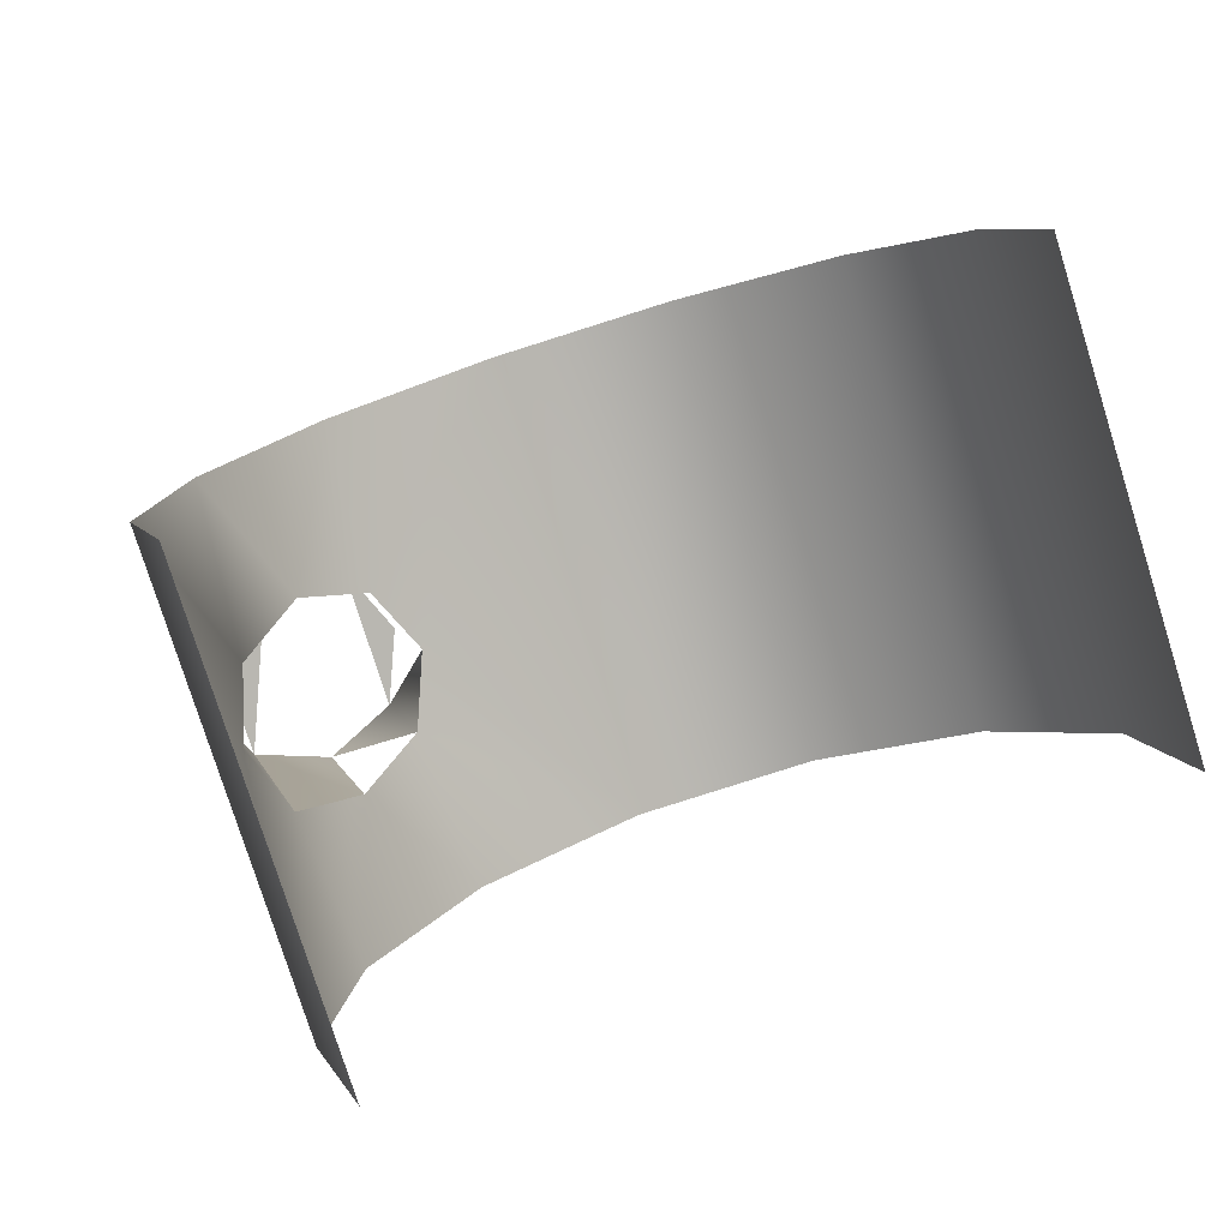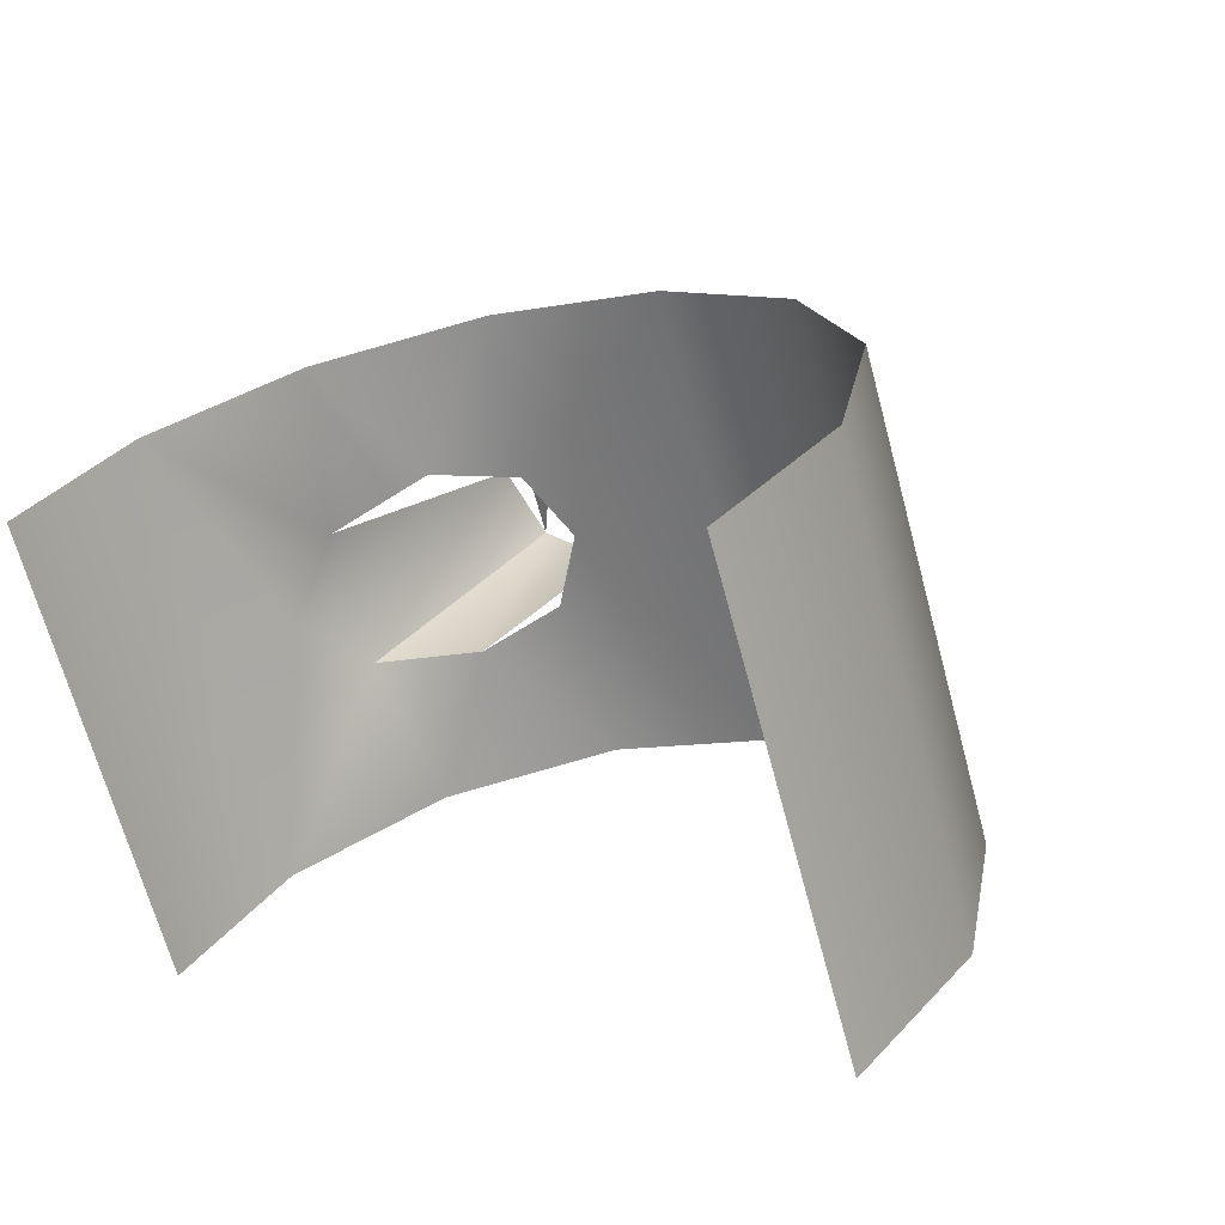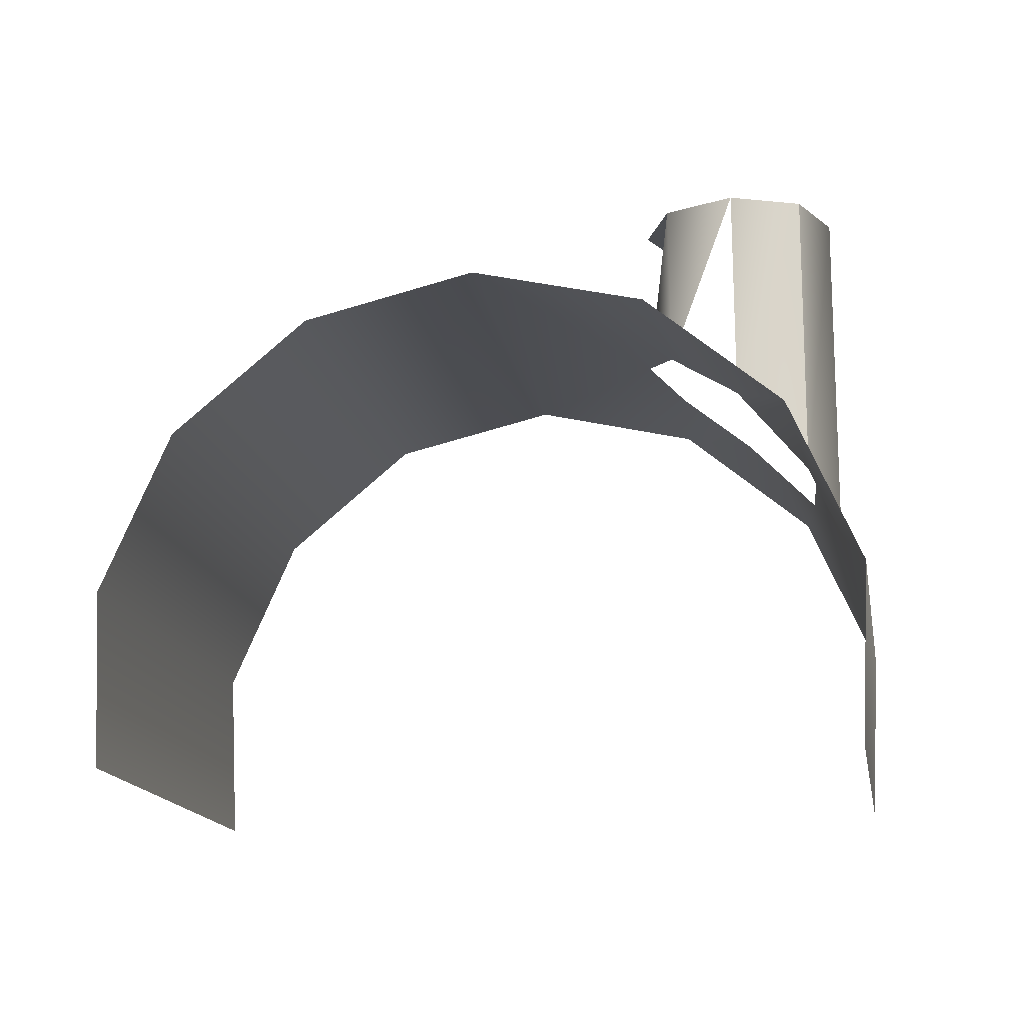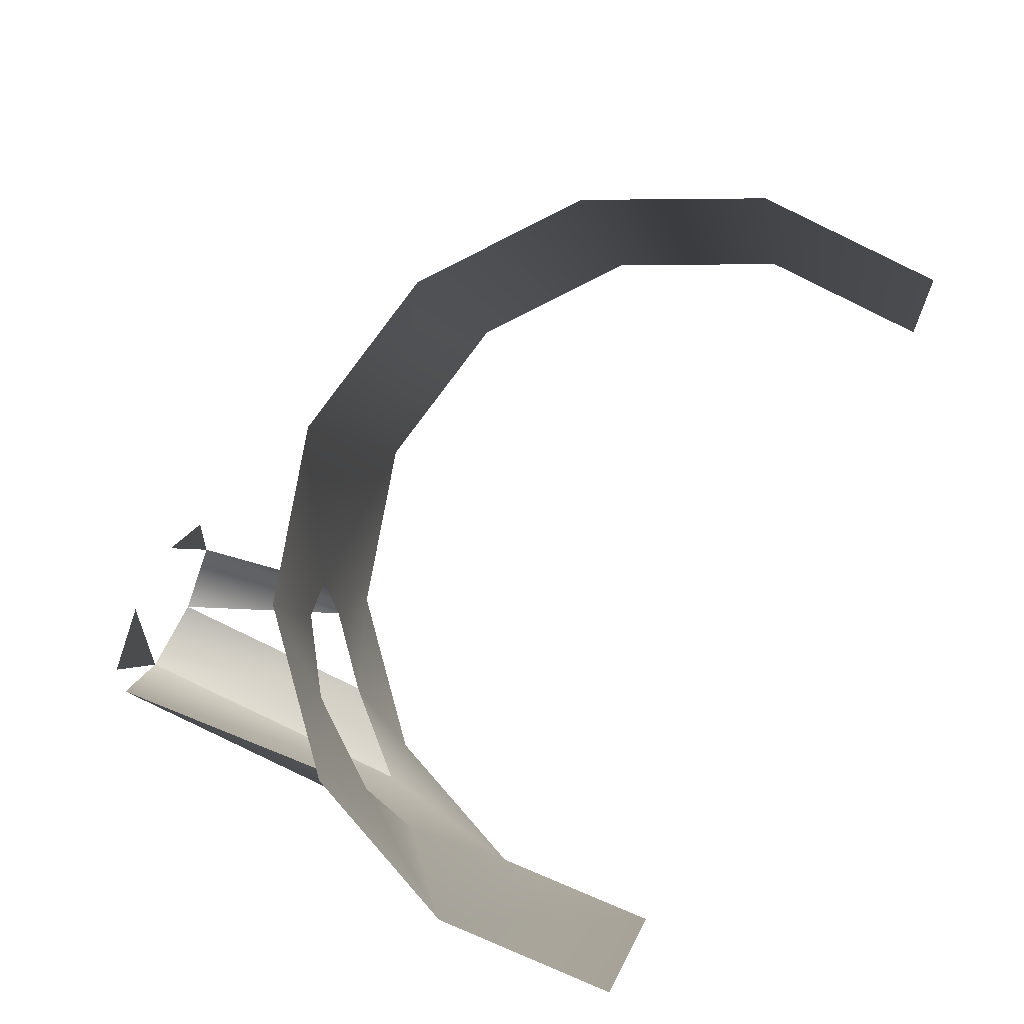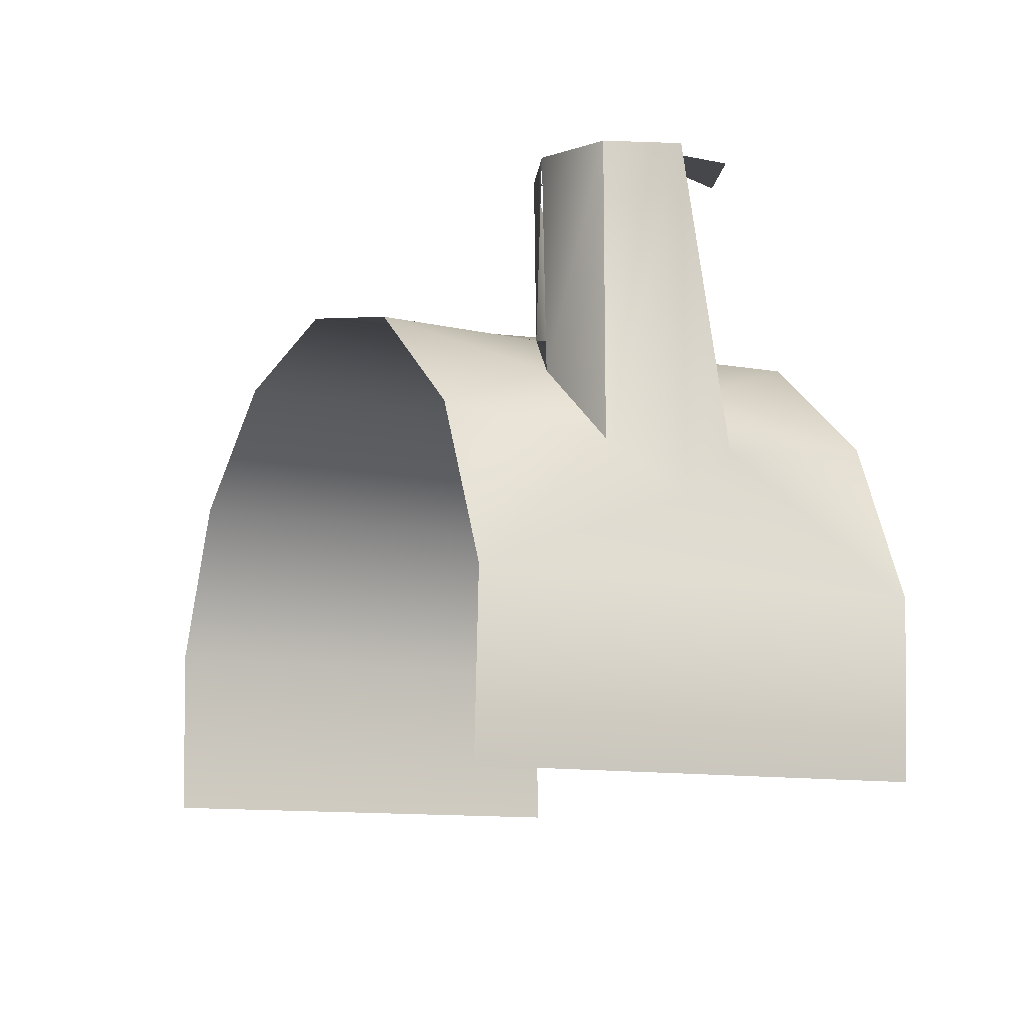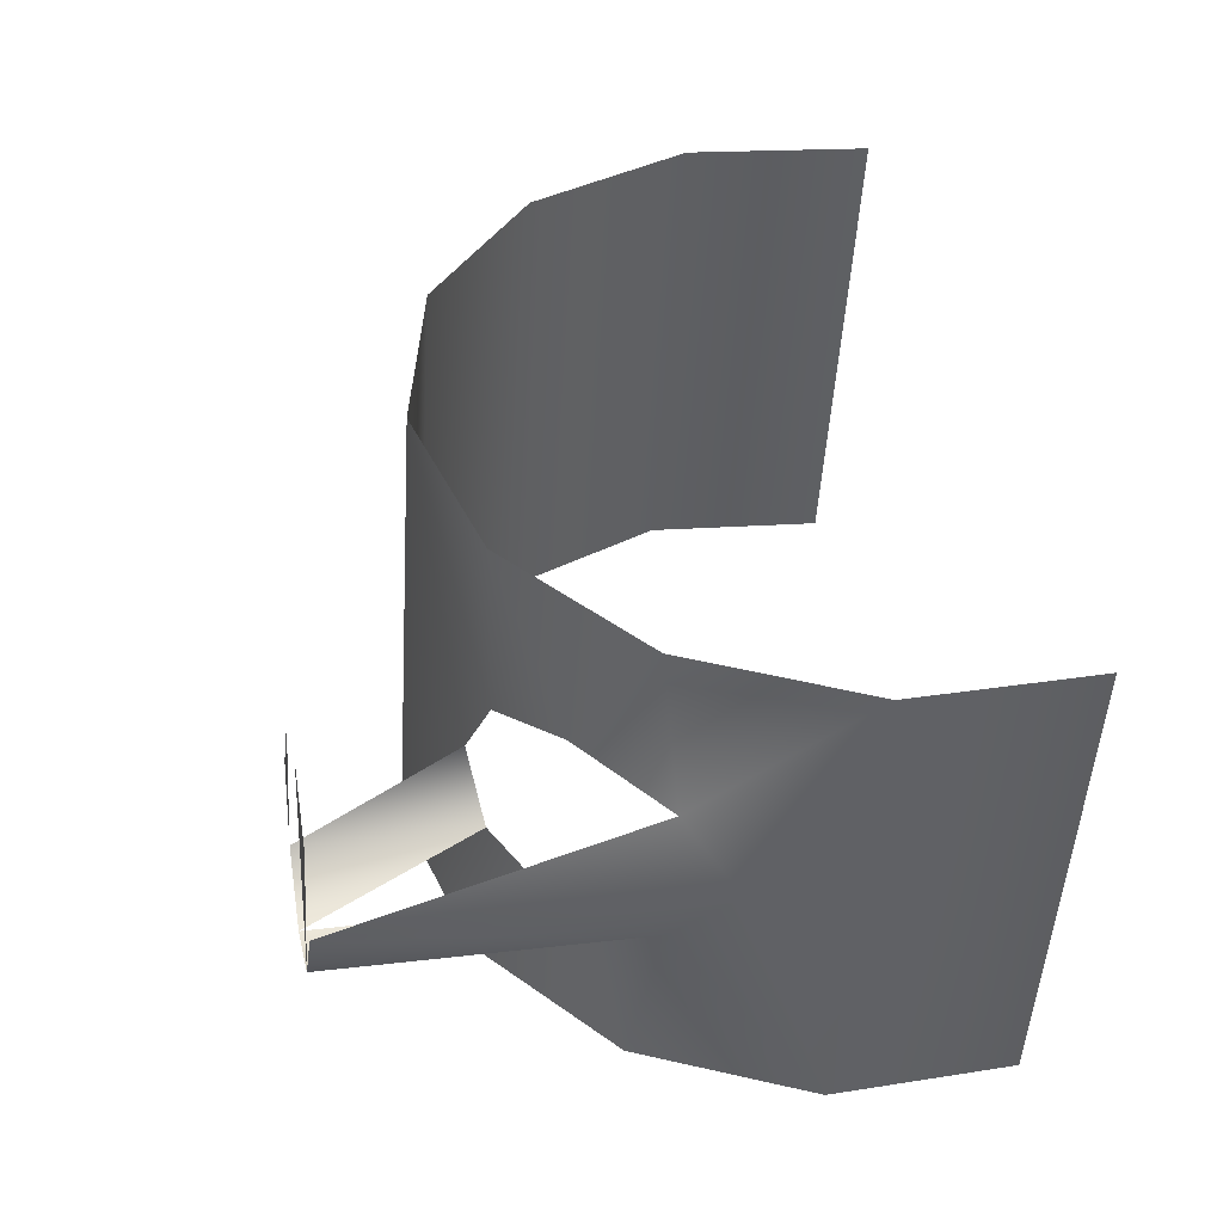
<metadata>
{"format":"obj","ext":"obj","renderer":"f3d","projection":"perspective","resolution":1024,"background":"white","views":[{"elev":7.3,"azim":-14.3,"up":"+Z"},{"elev":32.9,"azim":33.4,"up":"+Z"},{"elev":-15.7,"azim":172.0,"up":"+Y"},{"elev":72.1,"azim":-64.4,"up":"+Z"},{"elev":-10.7,"azim":-135.8,"up":"+Y"},{"elev":23.8,"azim":-101.2,"up":"+Z"}]}
</metadata>
<code>
v 0.4767 -0.7538 0.2254
v 0.4953 -0.7754 0.1716
v 0.4777 -0.7754 0.2257
v 0.4943 -0.7538 0.1713
v 0.4887 -0.7431 0.1993
v 0.4894 -0.7366 0.2086
v 0.4947 -0.7366 0.1923
v 0.485 -0.734 0.2281
v 0.4886 -0.7006 0.1993
v 0.5026 -0.734 0.1739
v 0.4965 -0.7271 0.2142
v 0.4893 -0.7006 0.2086
v 0.4947 -0.7006 0.1922
v 0.5037 -0.7271 0.192
v 0.5008 -0.7201 0.2332
v 0.5184 -0.7201 0.1791
v 0.5056 -0.7209 0.2137
v 0.4964 -0.7006 0.2147
v 0.504 -0.7006 0.1915
v 0.5108 -0.7209 0.1977
v 0.5208 -0.7152 0.2397
v 0.5384 -0.7152 0.1856
v 0.5057 -0.7006 0.214
v 0.5118 -0.7191 0.2069
v 0.5111 -0.7006 0.1976
v 0.5118 -0.7006 0.2069
v 0.5408 -0.7201 0.2462
v 0.5584 -0.7201 0.1921
v 0.5566 -0.734 0.2513
v 0.5742 -0.734 0.1972
v 0.5825 -0.7538 0.1999
v 0.5649 -0.7538 0.254
v 0.5639 -0.7754 0.2537
v 0.5815 -0.7754 0.1996
f 1 2 3
f 2 1 4
f 3 2 1
f 4 1 2
f 4 1 5
f 5 1 4
f 5 1 6
f 6 1 5
f 4 5 7
f 7 5 4
f 6 1 8
f 8 1 6
f 9 5 6
f 6 5 9
f 7 5 9
f 9 5 7
f 4 7 10
f 10 7 4
f 6 8 11
f 11 8 6
f 13 7 9
f 9 7 13
f 10 7 14
f 14 7 10
f 15 11 8
f 8 11 15
f 13 14 7
f 7 14 13
f 16 10 14
f 14 10 16
f 17 11 15
f 15 11 17
f 13 12 18
f 18 12 13
f 19 14 13
f 13 14 19
f 16 14 20
f 20 14 16
f 21 17 15
f 15 17 21
f 22 16 20
f 20 16 22
f 21 24 17
f 17 24 21
f 25 20 19
f 19 20 25
f 22 20 24
f 24 20 22
f 22 24 21
f 21 24 22
f 25 24 20
f 20 24 25
f 27 22 21
f 21 22 27
f 25 23 26
f 26 23 25
f 22 27 28
f 28 27 22
f 29 28 27
f 27 28 29
f 28 29 30
f 30 29 28
f 29 31 30
f 30 31 29
f 31 29 32
f 32 29 31
f 33 31 32
f 32 31 33
f 31 33 34
f 34 33 31

</code>
